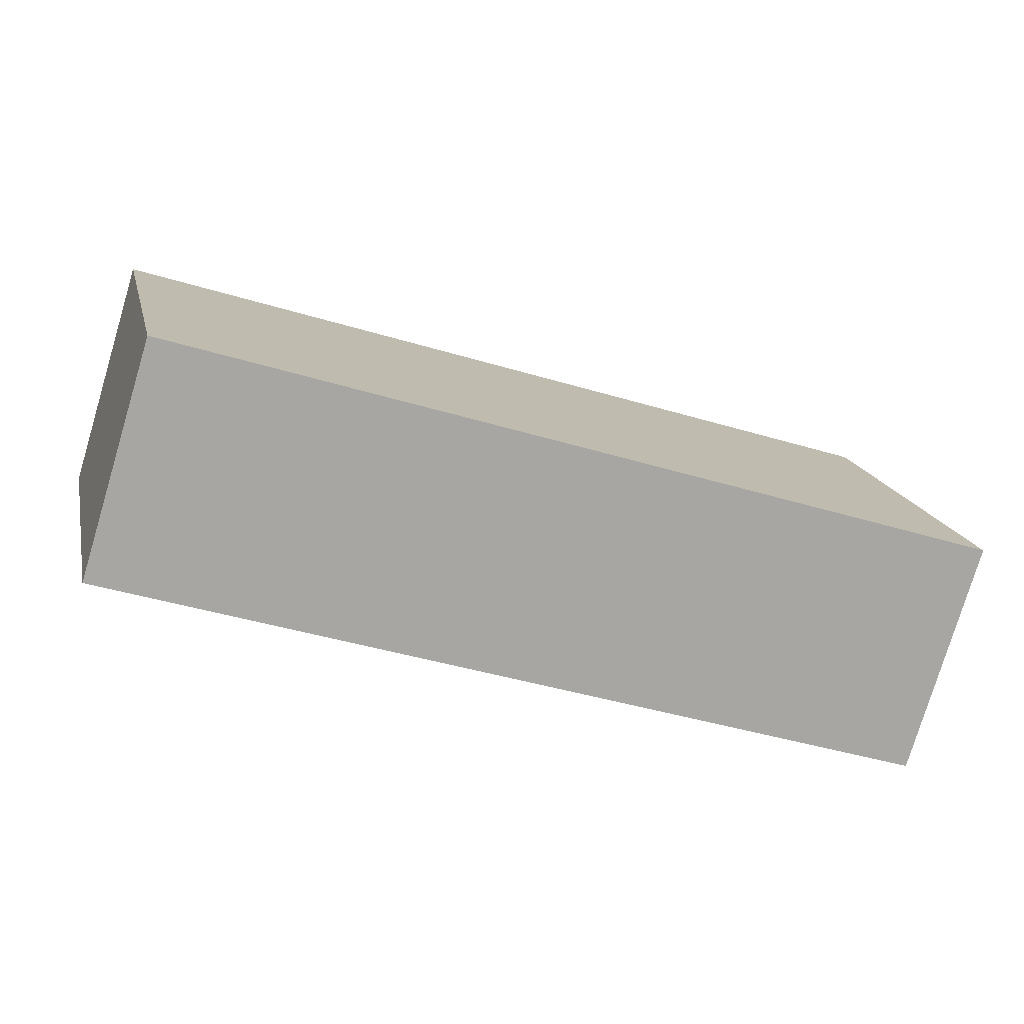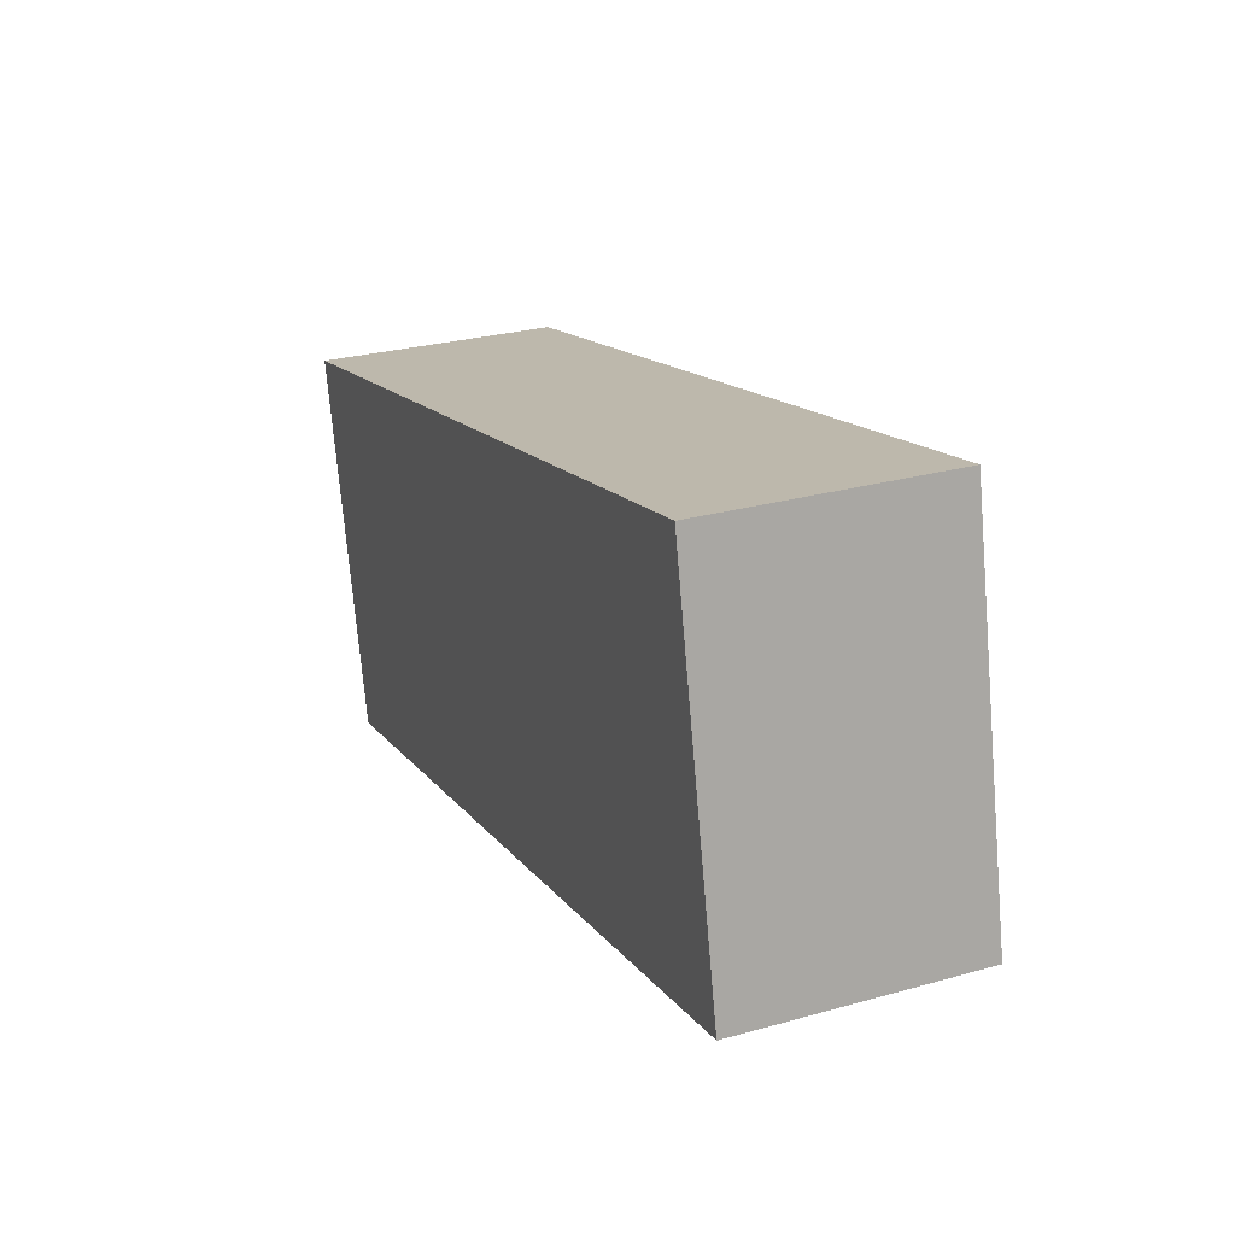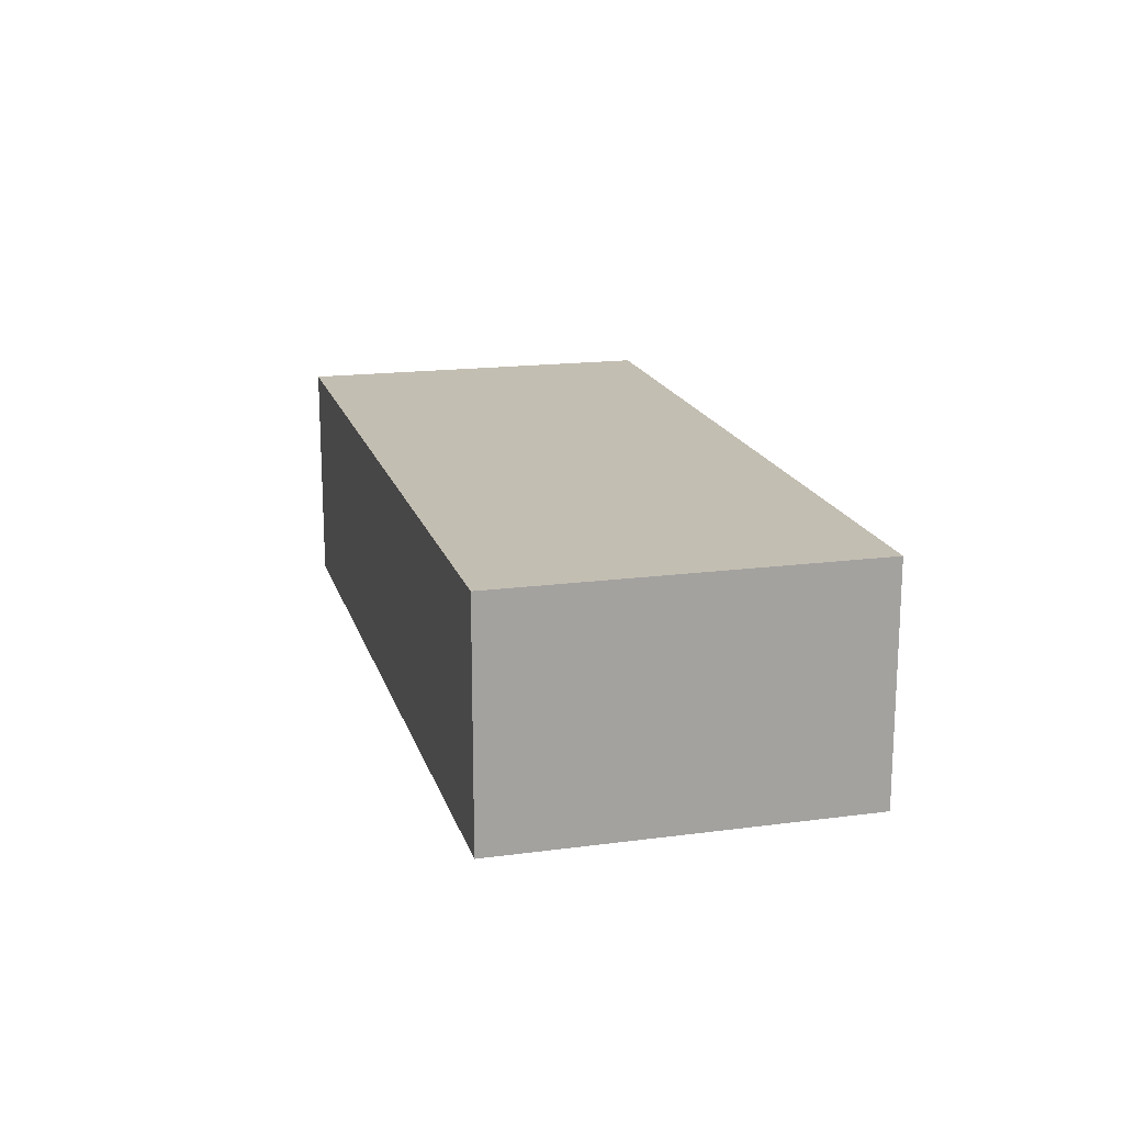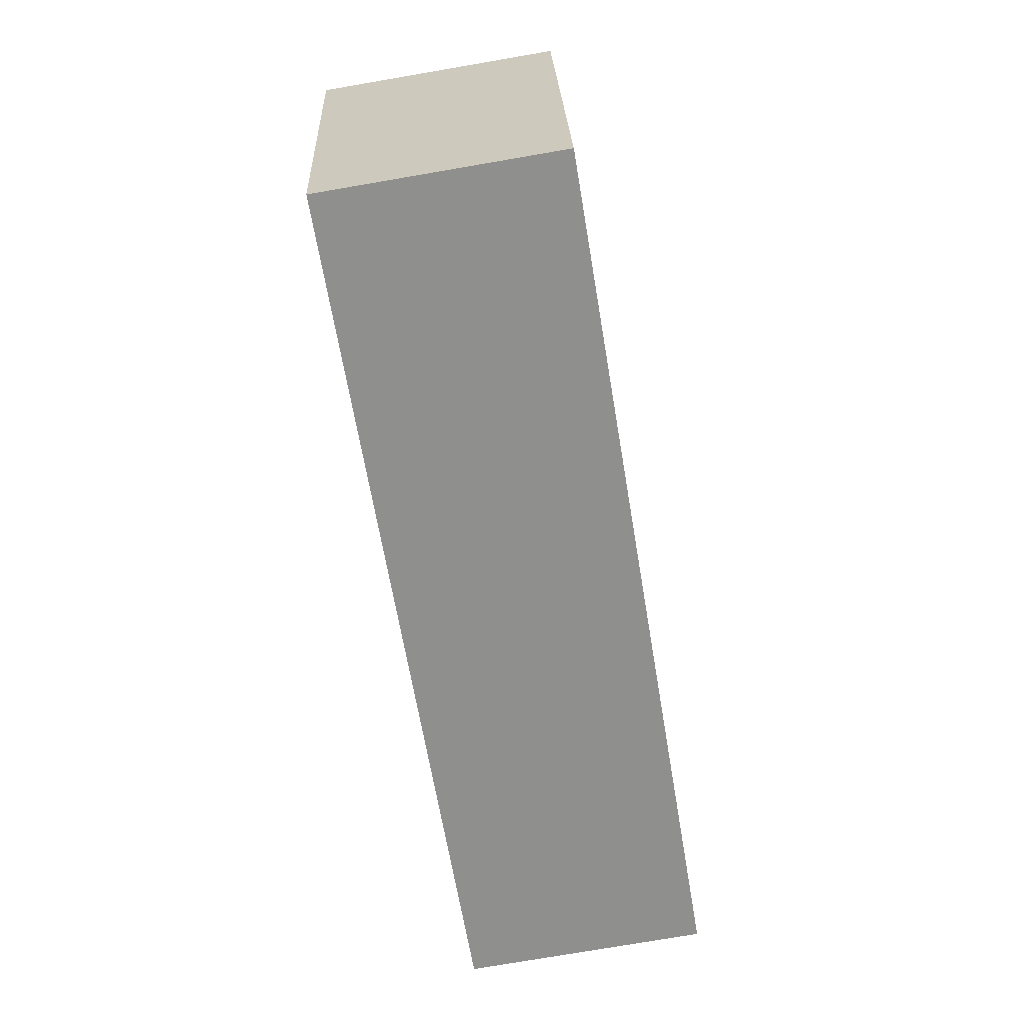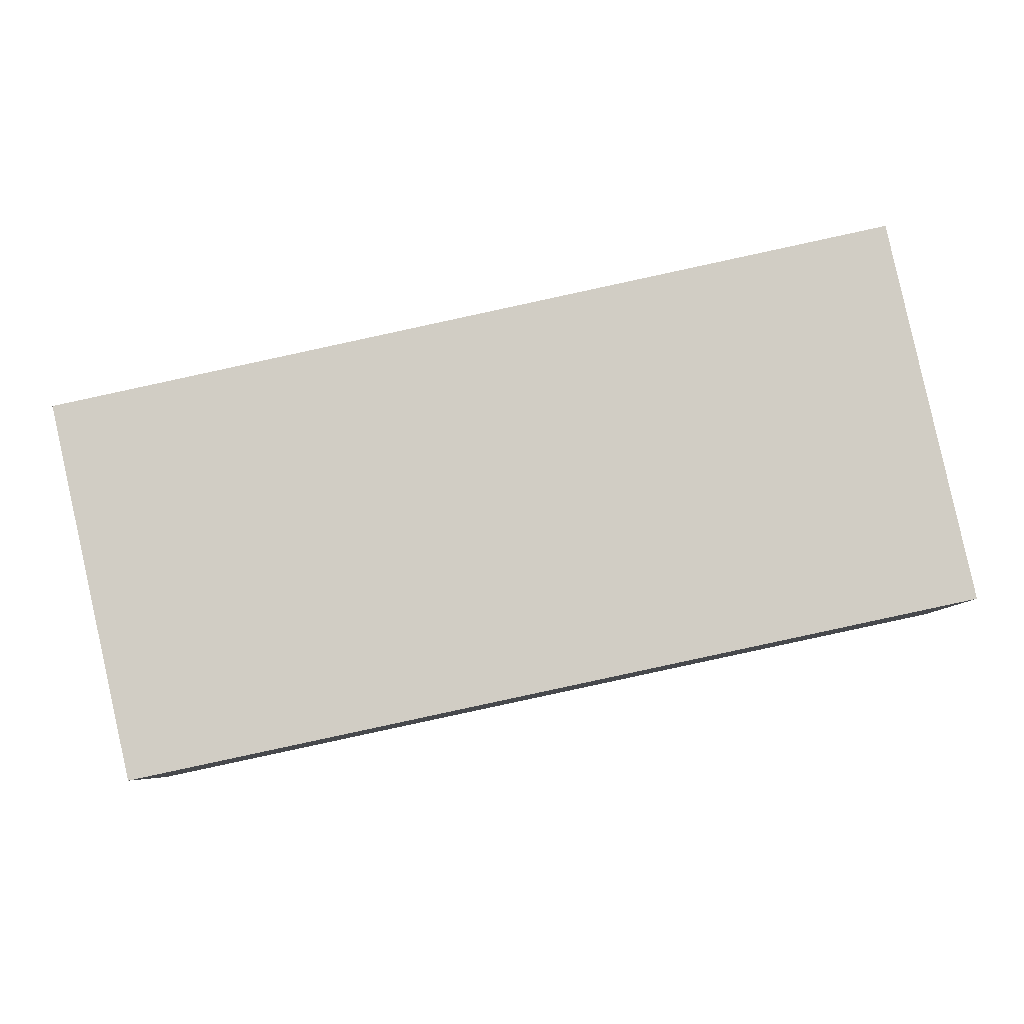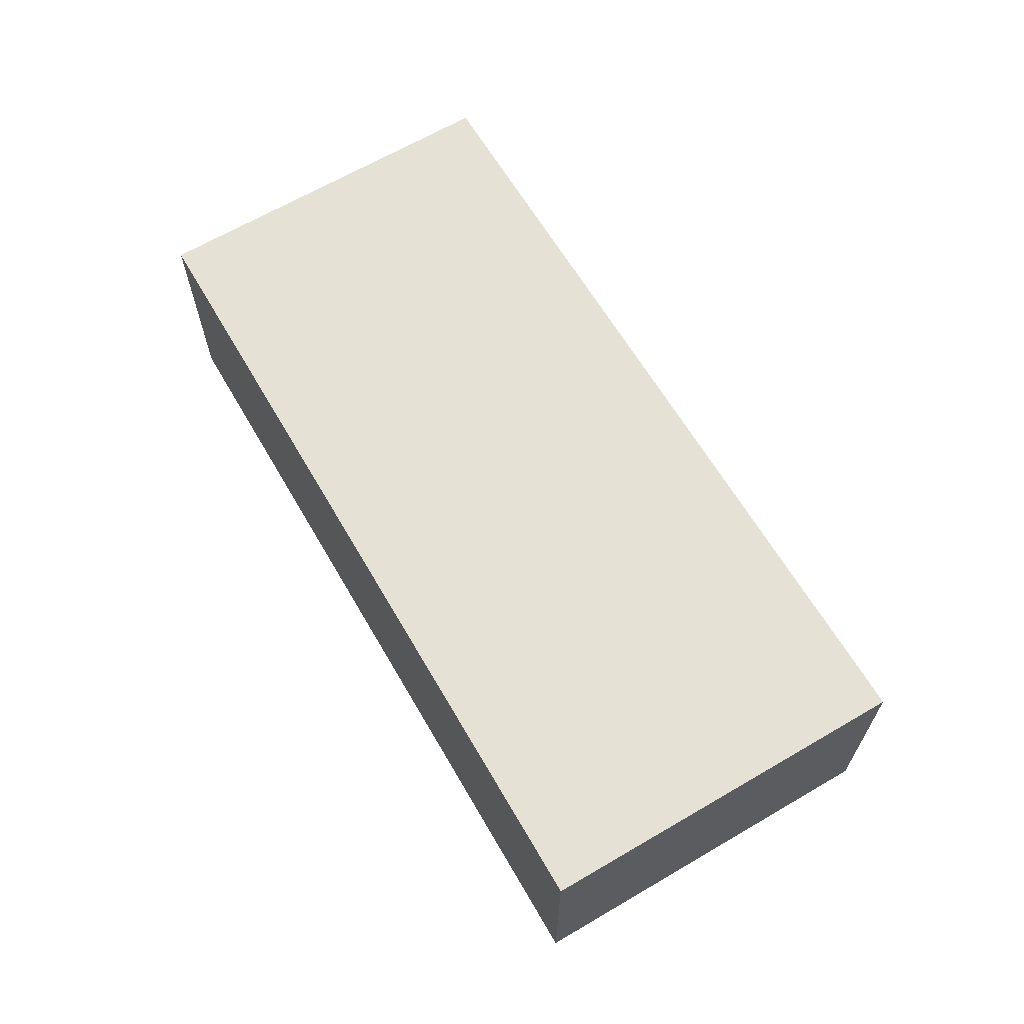
<metadata>
{"format":"obj","ext":"obj","renderer":"f3d","projection":"perspective","resolution":1024,"background":"white","views":[{"elev":-77.7,"azim":163.3,"up":"+Z"},{"elev":27.5,"azim":-113.2,"up":"+Z"},{"elev":17.3,"azim":87.8,"up":"+Y"},{"elev":-77.0,"azim":99.7,"up":"+Z"},{"elev":-6.6,"azim":179.3,"up":"+Z"},{"elev":64.9,"azim":-108.1,"up":"+Y"}]}
</metadata>
<code>
v  0.003 6.556 0.014
v  1.613 6.556 -0.345
v  0 6.556 4.014e-16
v  22.99 6.556 -4.916
v  2.281 6.556 10.39
v  25.27 6.556 5.264
v  0 0 0
v  2.281 -6.365e-16 10.39
v  0.003 -8.573e-19 0.014
v  25.27 -3.223e-16 5.264
v  22.99 3.01e-16 -4.916
v  1.613 2.113e-17 -0.345
g defaultobject
f 1 2 3
f 2 1 4
f 4 1 5
f 4 5 6
f 7 1 3
f 1 7 5
f 5 7 8
f 8 7 9
f 8 6 5
f 6 8 10
f 10 4 6
f 4 10 11
f 2 7 3
f 7 2 4
f 7 4 12
f 12 4 11
f 12 9 7
f 9 12 8
f 8 12 10
f 10 12 11

</code>
